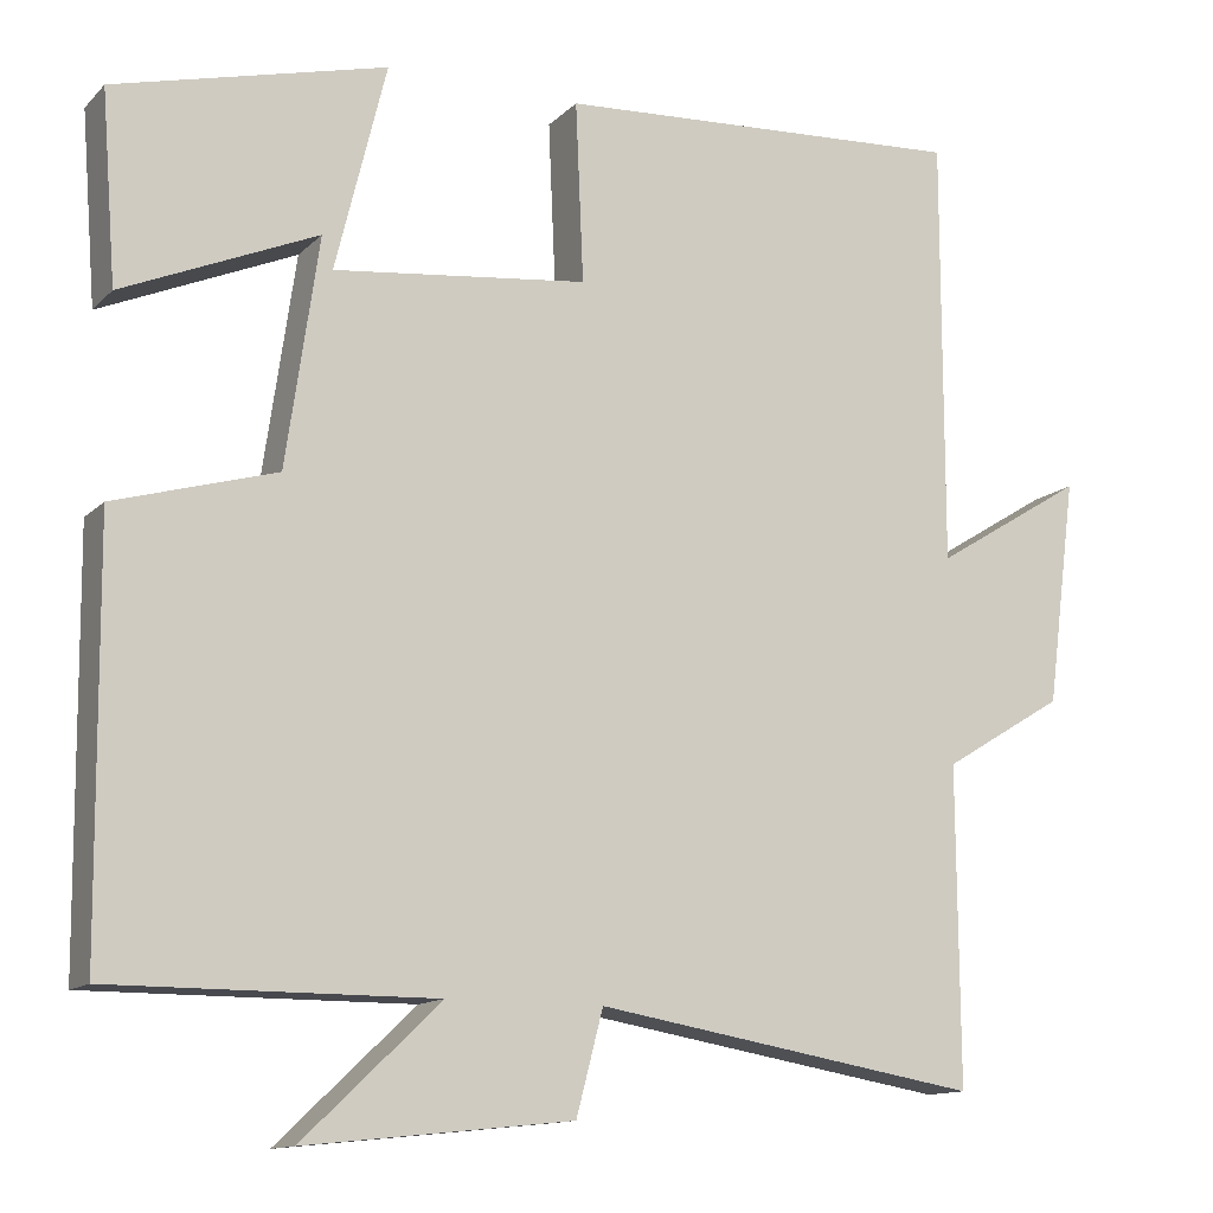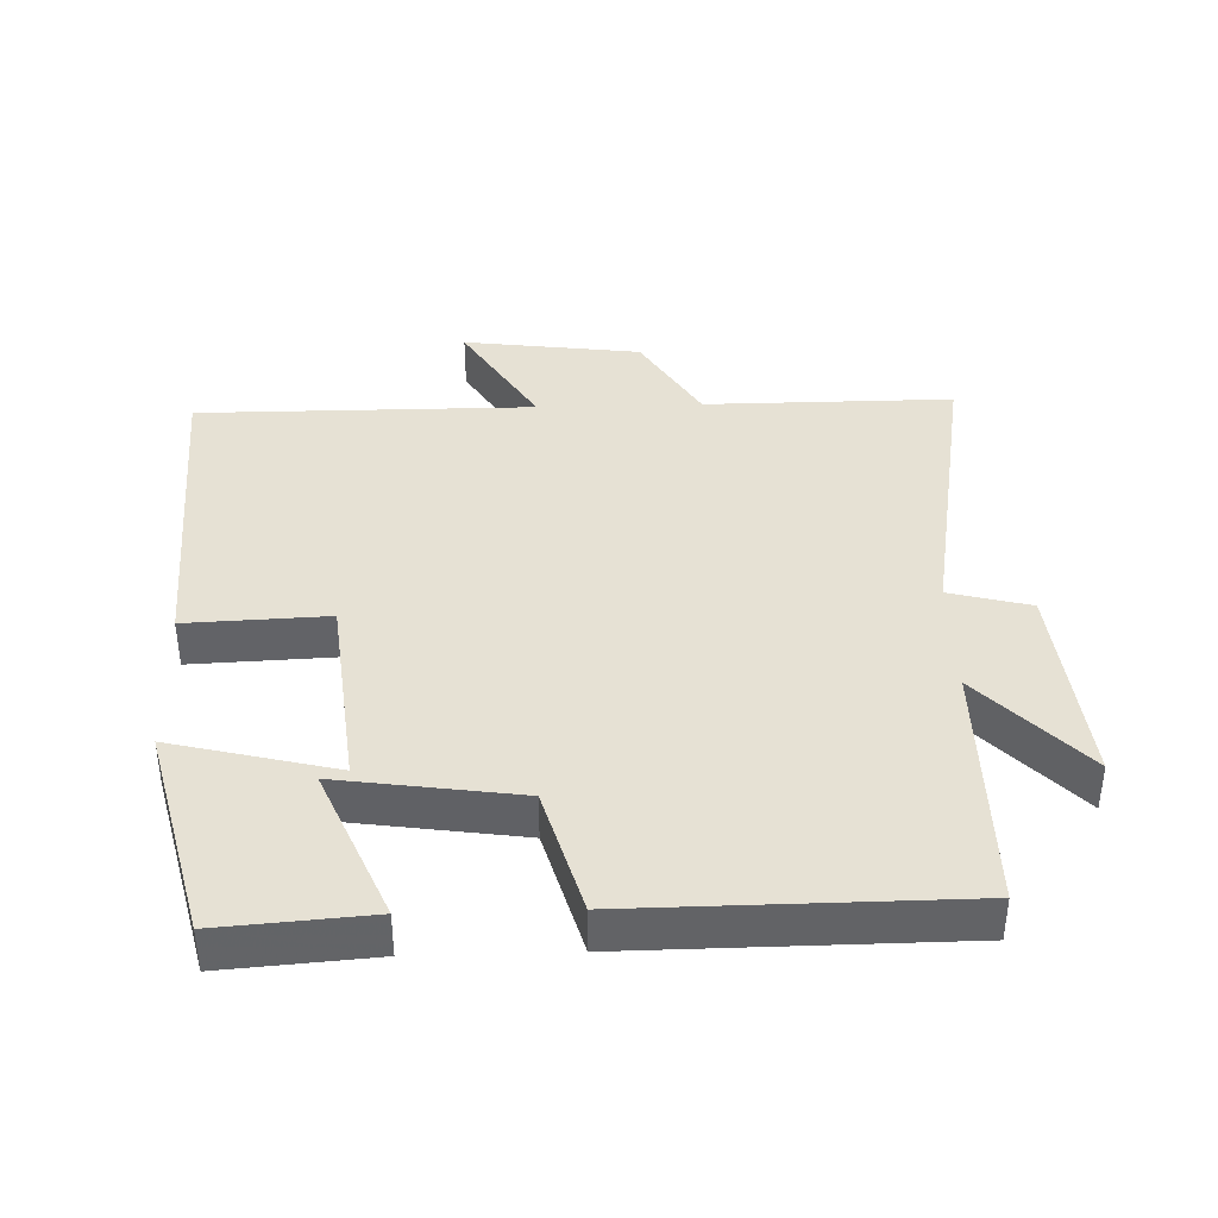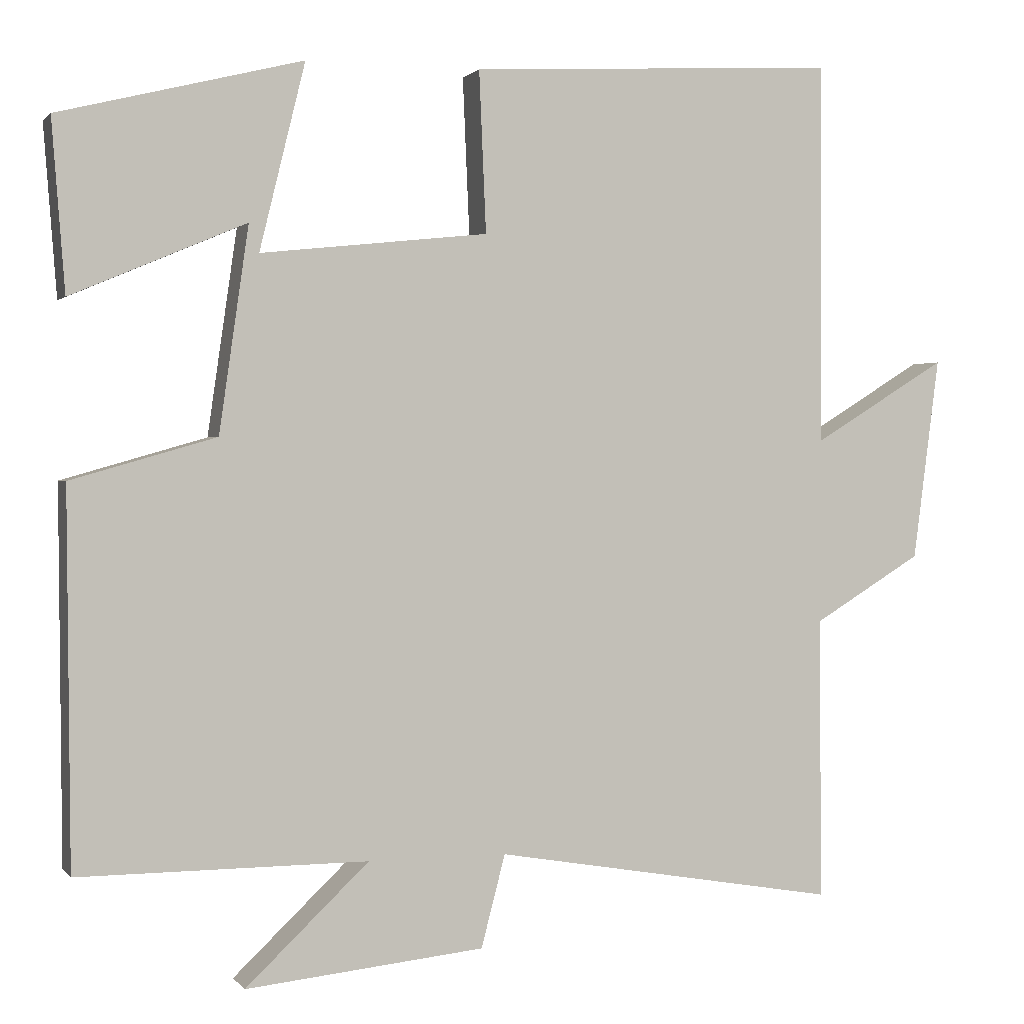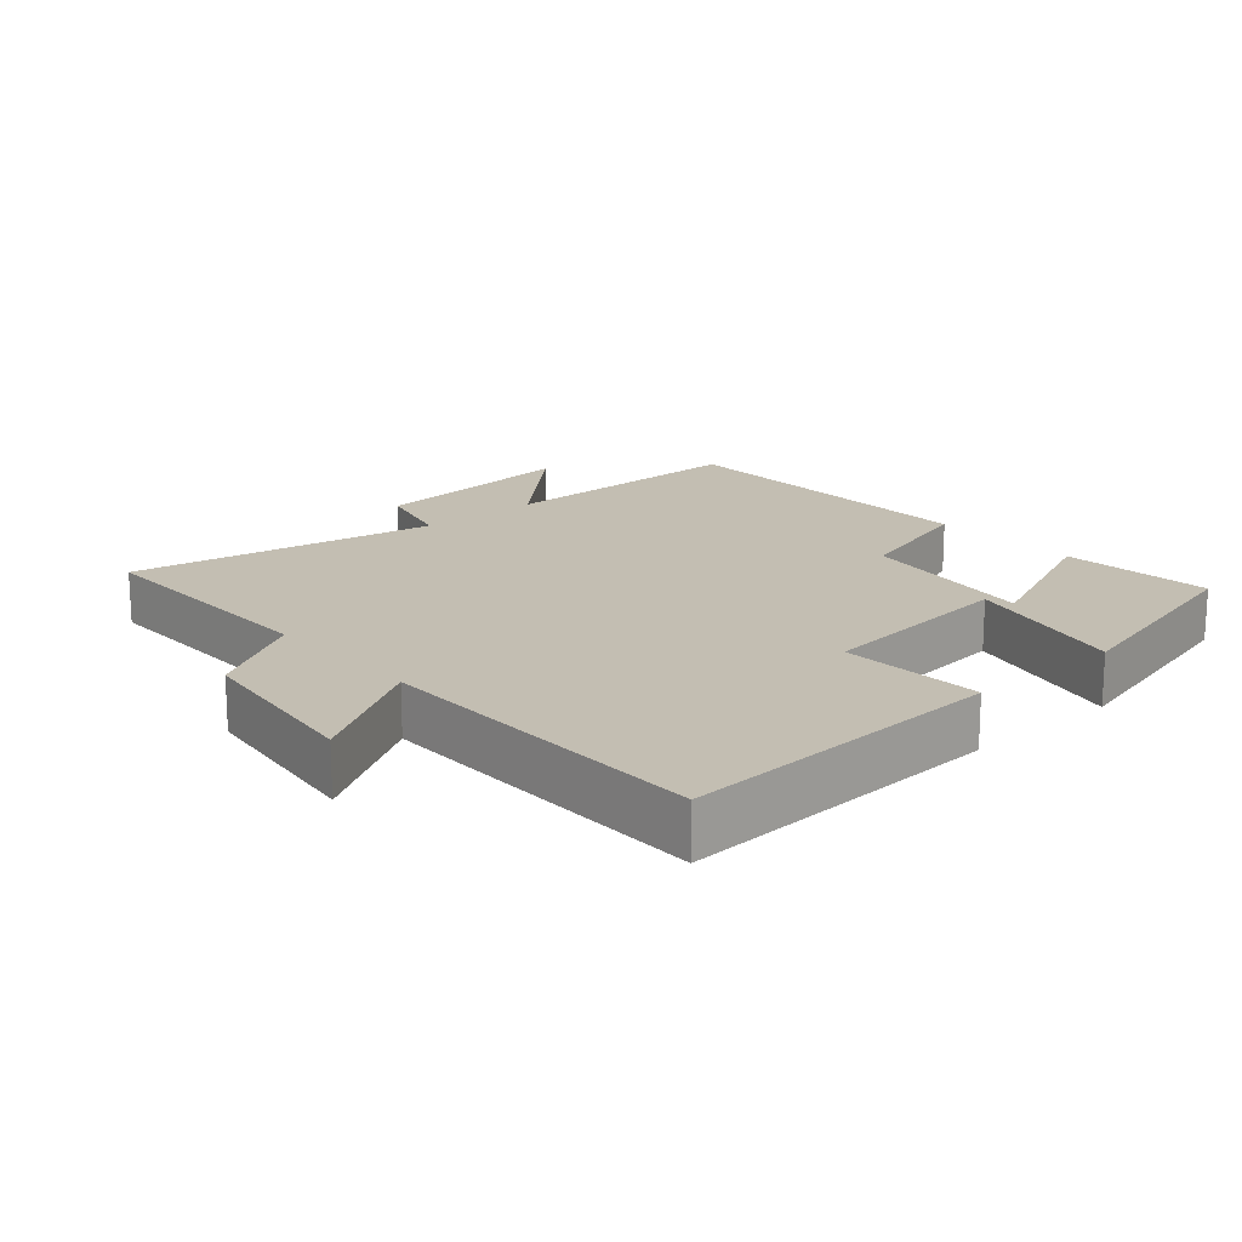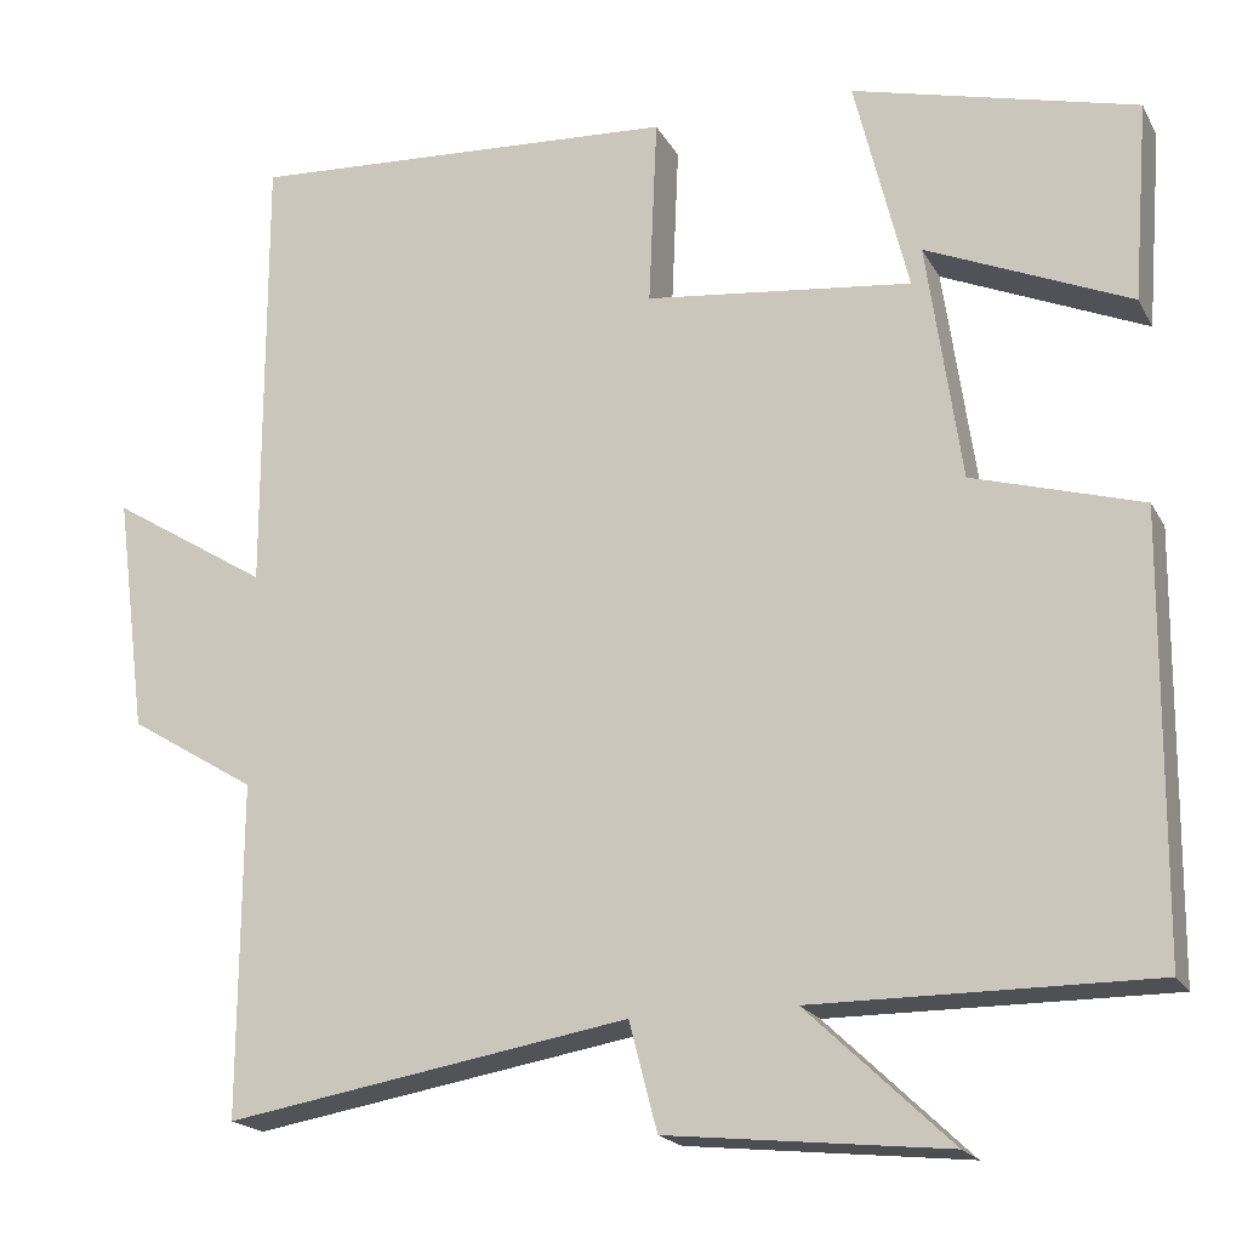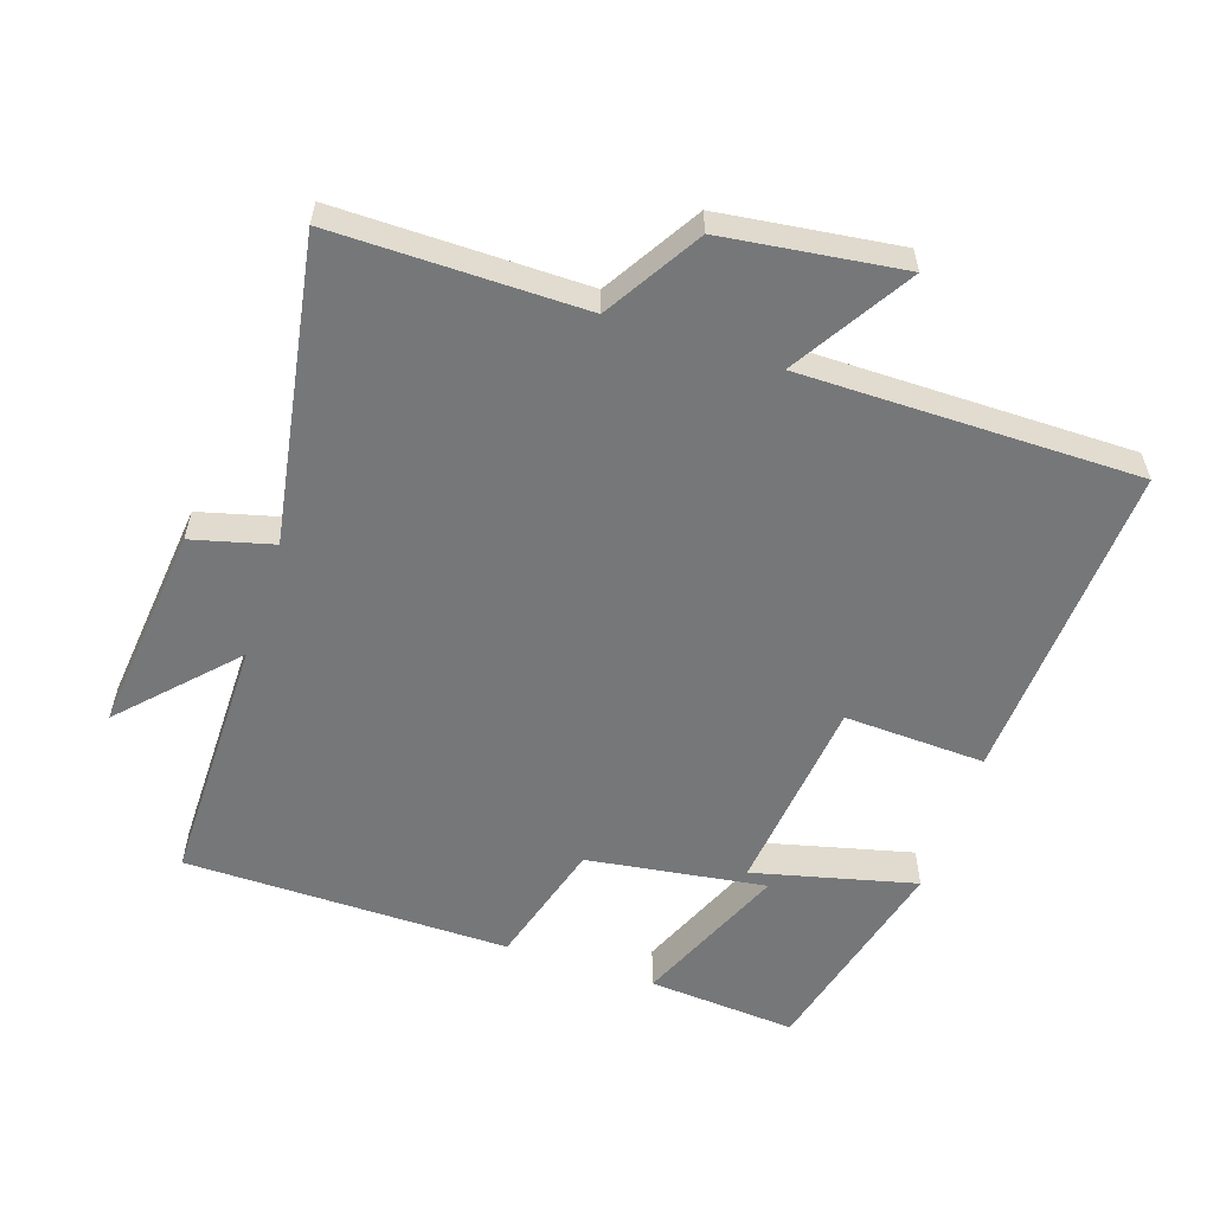
<metadata>
{"format":"obj","ext":"obj","renderer":"f3d","projection":"perspective","resolution":1024,"background":"white","views":[{"elev":-12.8,"azim":153.4,"up":"+Z"},{"elev":39.3,"azim":88.3,"up":"+Y"},{"elev":1.1,"azim":161.6,"up":"+Z"},{"elev":17.4,"azim":-41.3,"up":"+Y"},{"elev":-19.1,"azim":21.0,"up":"+Z"},{"elev":-57.1,"azim":-108.4,"up":"+Y"}]}
</metadata>
<code>
v 0.496 0.07 -0.501
v 0.123 0.07 -0.5
v 0.282 0.07 -0.651
v -0.026 0.07 -0.619
v -0.057 0.07 -0.5
v -0.502 0.07 -0.576
v -0.5 0.07 -0.21
v -0.64 0.07 -0.125
v -0.674 0.07 0.137
v -0.5 0.07 0.03
v -0.5 0.07 0.526
v -0.023 0.07 0.5
v -0.032 0.07 0.292
v 0.262 0.07 0.26
v 0.203 0.07 0.5
v 0.517 0.07 0.421
v 0.5 0.07 0.201
v 0.275 0.07 0.297
v 0.313 0.07 0.033
v 0.5 0.07 -0.021
v 0.496 0 -0.501
v 0.123 0 -0.5
v 0.282 0 -0.651
v -0.026 0 -0.619
v -0.057 0 -0.5
v -0.502 0 -0.576
v -0.5 0 -0.21
v -0.64 0 -0.125
v -0.674 0 0.137
v -0.5 0 0.03
v -0.5 0 0.526
v -0.023 0 0.5
v -0.032 0 0.292
v 0.262 0 0.26
v 0.203 0 0.5
v 0.517 0 0.421
v 0.5 0 0.201
v 0.275 0 0.297
v 0.313 0 0.033
v 0.5 0 -0.021
f 19 20 1 2
f 18 19 2
f 15 16 17 18
f 14 15 18
f 14 18 2
f 13 14 2
f 10 11 12 13
f 10 13 2
f 10 2 3
f 9 10 3
f 8 9 3
f 7 8 3
f 5 6 7
f 5 7 3
f 3 4 5
f 22 21 40 39
f 22 39 38
f 38 37 36 35
f 38 35 34
f 22 38 34
f 22 34 33
f 33 32 31 30
f 22 33 30
f 23 22 30
f 23 30 29
f 23 29 28
f 23 28 27
f 27 26 25
f 23 27 25
f 25 24 23
f 1 21 22 2
f 2 22 23 3
f 3 23 24 4
f 4 24 25 5
f 5 25 26 6
f 6 26 27 7
f 7 27 28 8
f 8 28 29 9
f 9 29 30 10
f 10 30 31 11
f 11 31 32 12
f 12 32 33 13
f 13 33 34 14
f 14 34 35 15
f 15 35 36 16
f 16 36 37 17
f 17 37 38 18
f 18 38 39 19
f 19 39 40 20
f 20 40 21 1

</code>
